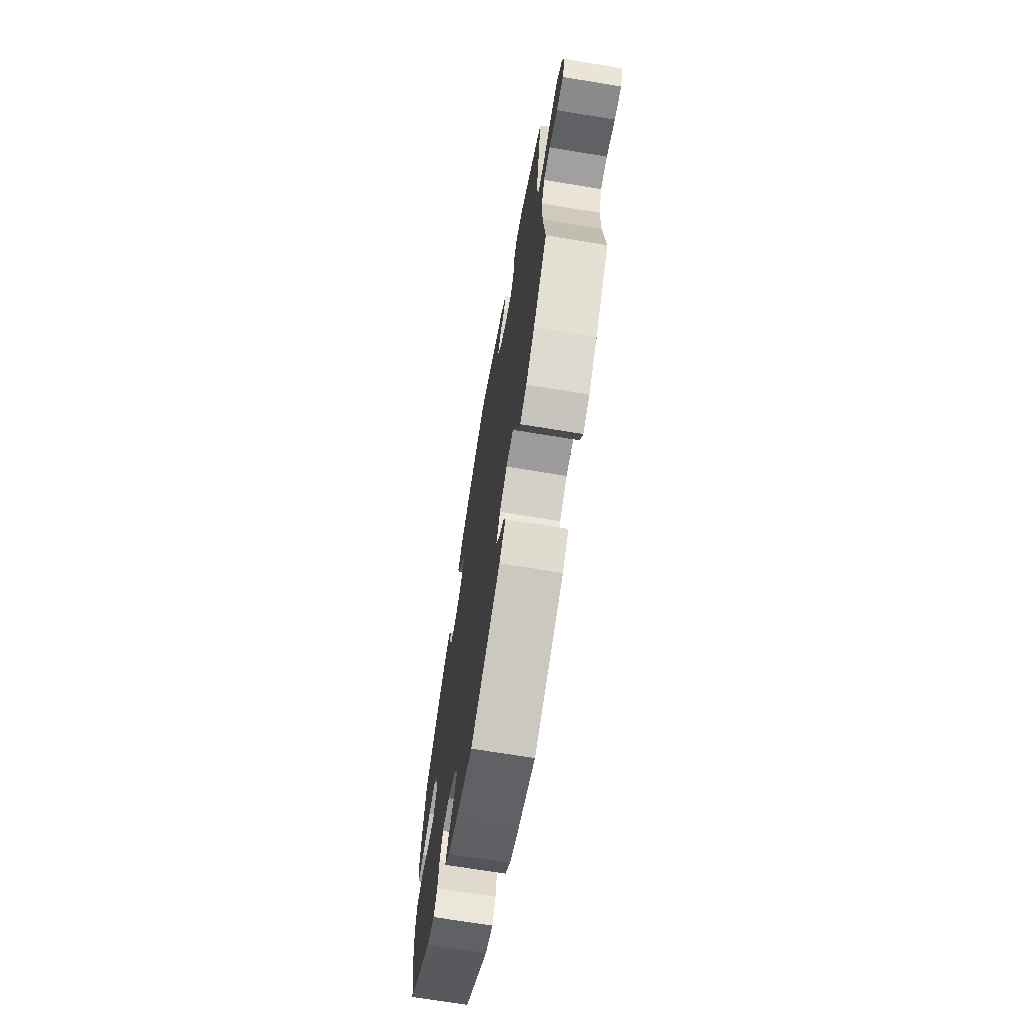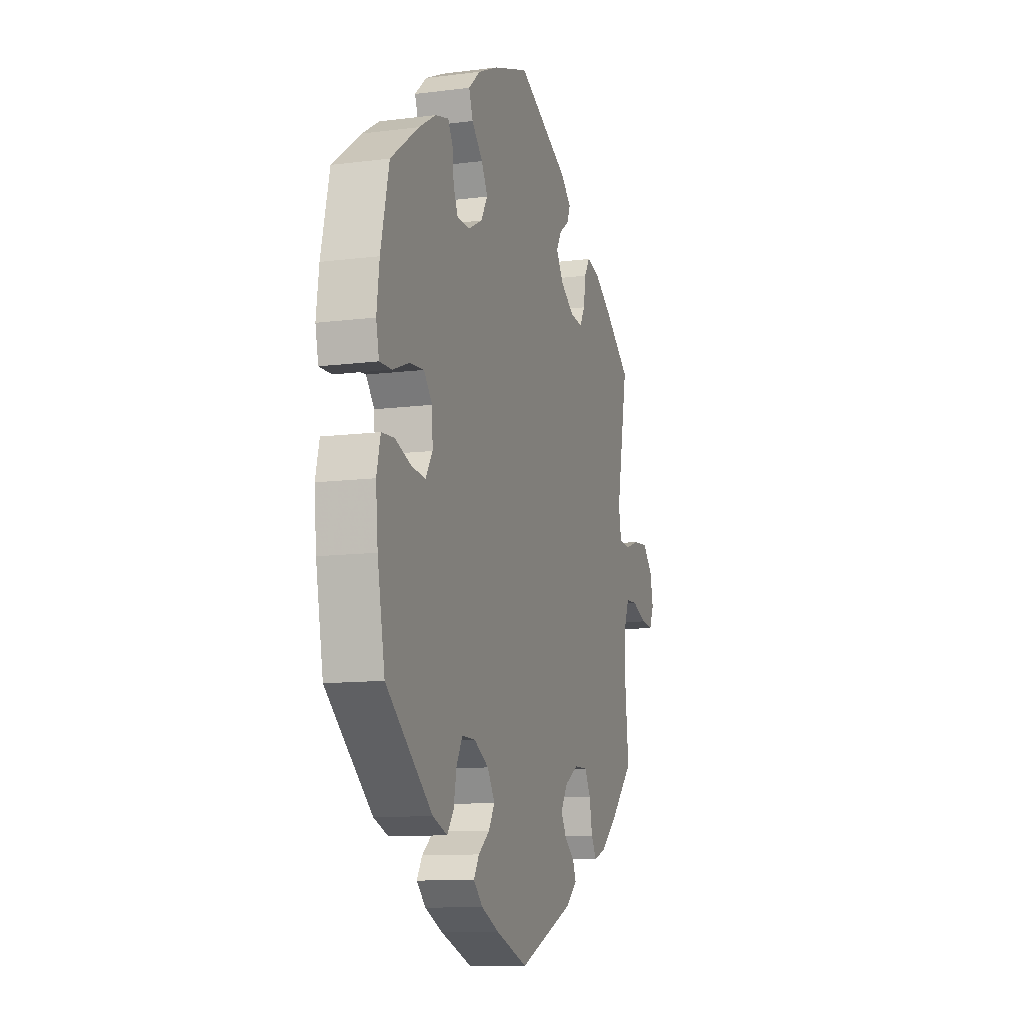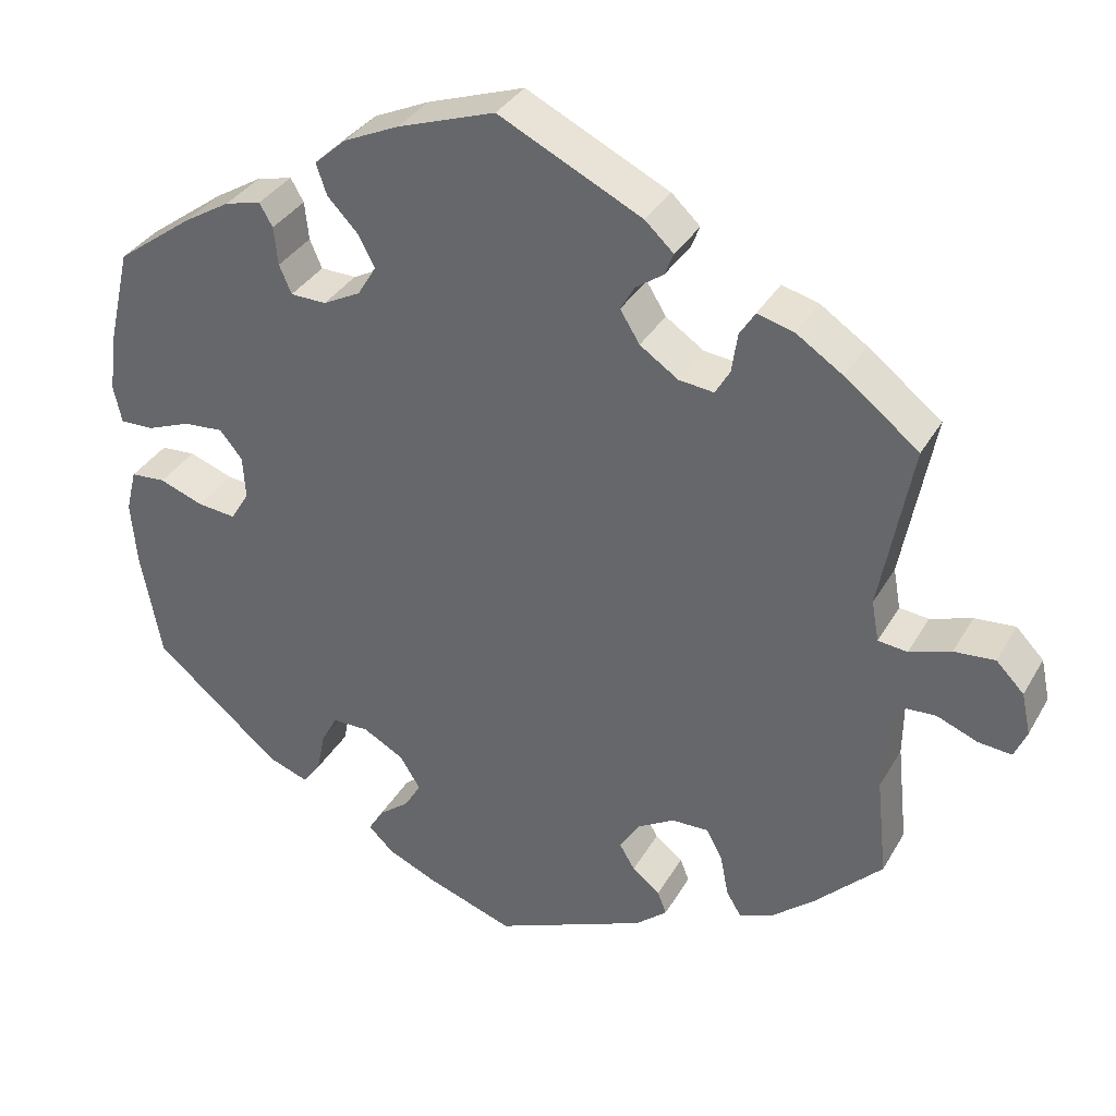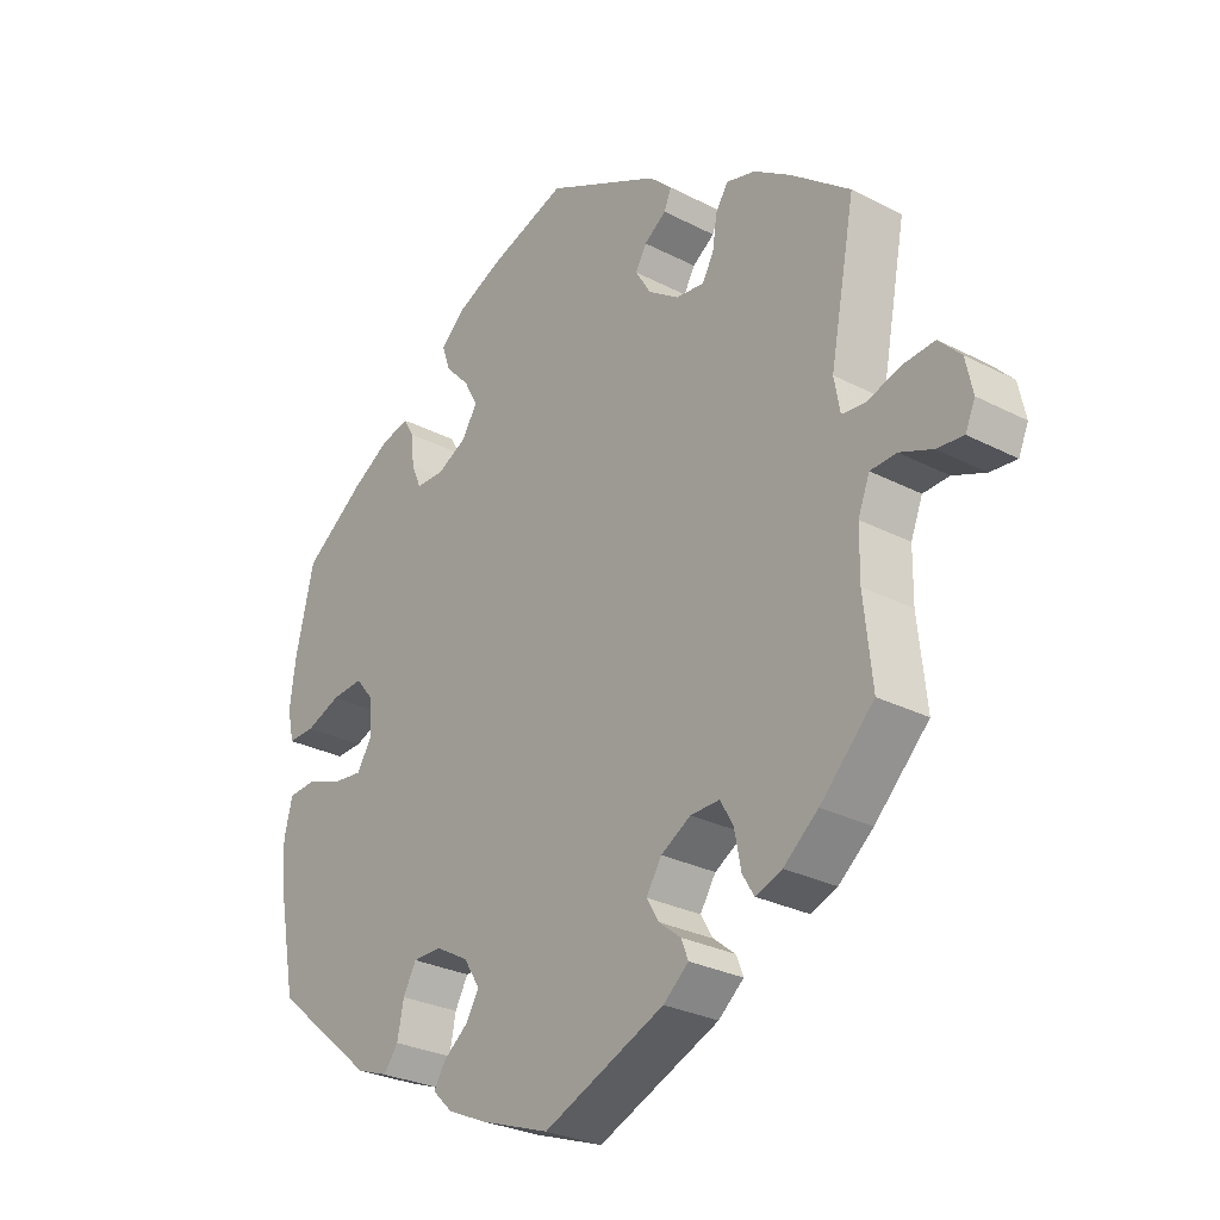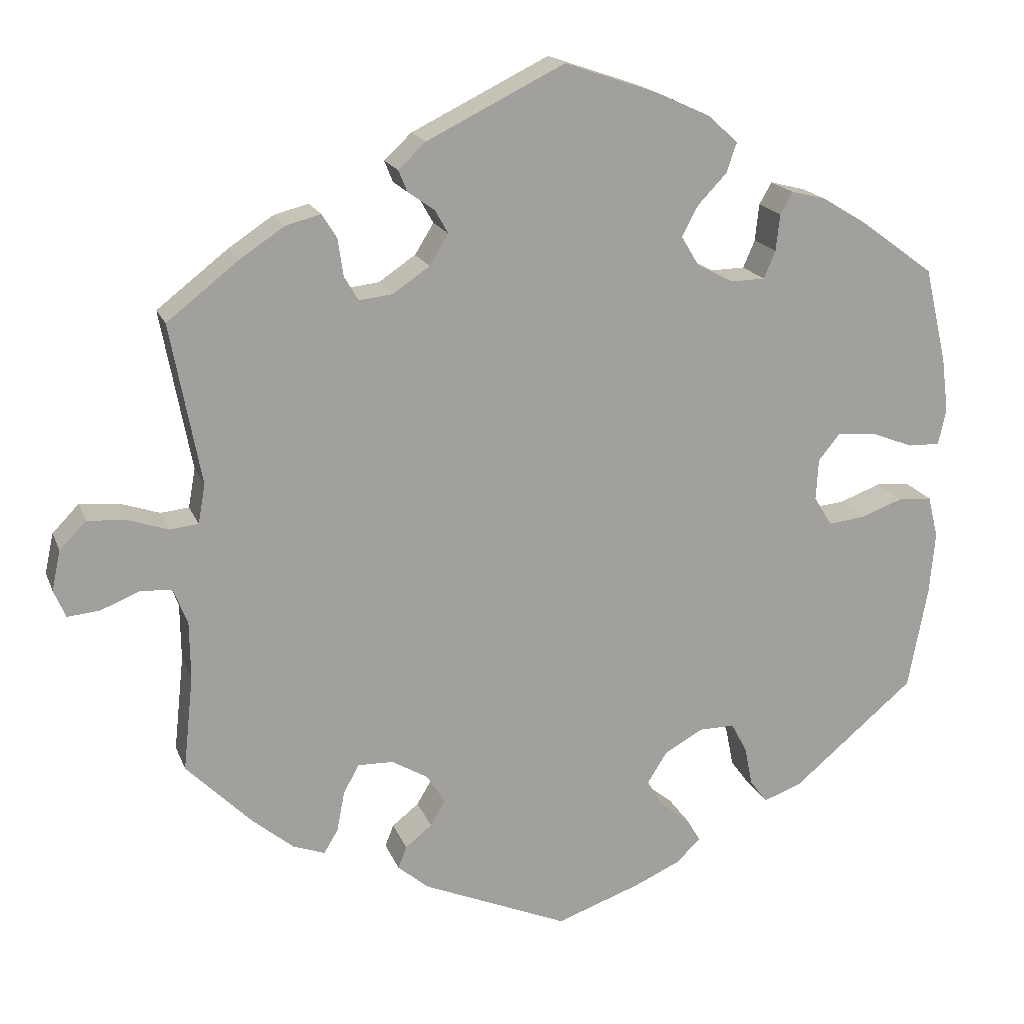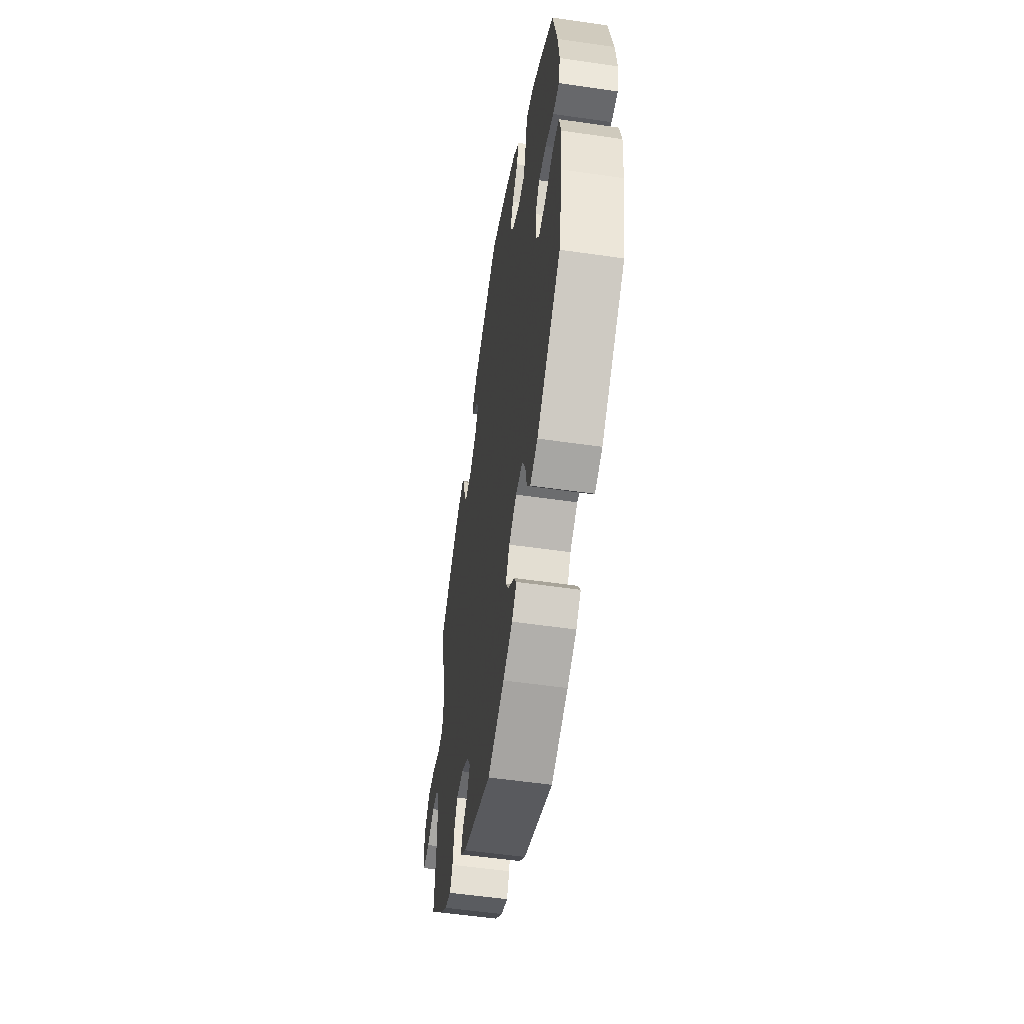
<metadata>
{"format":"obj","ext":"obj","renderer":"f3d","projection":"perspective","resolution":1024,"background":"white","views":[{"elev":-69.0,"azim":-99.4,"up":"+Z"},{"elev":-11.2,"azim":107.5,"up":"+Z"},{"elev":34.4,"azim":-154.0,"up":"+Z"},{"elev":-28.1,"azim":-128.2,"up":"+Z"},{"elev":17.8,"azim":-16.9,"up":"+Z"},{"elev":-53.9,"azim":81.2,"up":"+Z"}]}
</metadata>
<code>
v 0.119 0.07 0.537
v 0.187 0.07 0.506
v 0.226 0.07 0.471
v 0.213 0.07 0.433
v 0.176 0.07 0.394
v 0.155 0.07 0.355
v 0.178 0.07 0.317
v 0.224 0.07 0.293
v 0.268 0.07 0.294
v 0.283 0.07 0.329
v 0.288 0.07 0.376
v 0.304 0.07 0.404
v 0.348 0.07 0.393
v 0.406 0.07 0.358
v 0.5 0.07 0.289
v 0.528 0.07 0.169
v 0.537 0.07 0.098
v 0.527 0.07 0.052
v 0.486 0.07 0.053
v 0.432 0.07 0.074
v 0.383 0.07 0.078
v 0.355 0.07 0.044
v 0.352 0.07 -0.009
v 0.375 0.07 -0.046
v 0.422 0.07 -0.041
v 0.476 0.07 -0.021
v 0.519 0.07 -0.024
v 0.532 0.07 -0.077
v 0.525 0.07 -0.156
v 0.5 0.07 -0.289
v 0.344 0.07 -0.42
v 0.295 0.07 -0.438
v 0.273 0.07 -0.408
v 0.263 0.07 -0.358
v 0.243 0.07 -0.321
v 0.198 0.07 -0.321
v 0.148 0.07 -0.349
v 0.123 0.07 -0.389
v 0.143 0.07 -0.423
v 0.181 0.07 -0.453
v 0.199 0.07 -0.483
v 0.168 0.07 -0.513
v 0.108 0.07 -0.54
v 0.001 0.07 -0.578
v -0.186 0.07 -0.499
v -0.225 0.07 -0.466
v -0.214 0.07 -0.438
v -0.18 0.07 -0.411
v -0.161 0.07 -0.379
v -0.185 0.07 -0.341
v -0.231 0.07 -0.314
v -0.276 0.07 -0.313
v -0.296 0.07 -0.349
v -0.306 0.07 -0.401
v -0.324 0.07 -0.431
v -0.365 0.07 -0.416
v -0.418 0.07 -0.372
v -0.501 0.07 -0.289
v -0.488 0.07 -0.167
v -0.489 0.07 -0.094
v -0.507 0.07 -0.048
v -0.547 0.07 -0.046
v -0.597 0.07 -0.066
v -0.638 0.07 -0.07
v -0.653 0.07 -0.035
v -0.642 0.07 0.016
v -0.608 0.07 0.051
v -0.558 0.07 0.047
v -0.507 0.07 0.03
v -0.471 0.07 0.034
v -0.462 0.07 0.084
v -0.501 0.07 0.289
v -0.41 0.07 0.36
v -0.353 0.07 0.398
v -0.308 0.07 0.41
v -0.289 0.07 0.38
v -0.282 0.07 0.332
v -0.264 0.07 0.301
v -0.221 0.07 0.306
v -0.174 0.07 0.338
v -0.15 0.07 0.377
v -0.167 0.07 0.407
v -0.201 0.07 0.431
v -0.212 0.07 0.458
v -0.177 0.07 0.491
v -0.001 0.07 0.578
v 0.119 0 0.537
v 0.187 0 0.506
v 0.226 0 0.471
v 0.213 0 0.433
v 0.176 0 0.394
v 0.155 0 0.355
v 0.178 0 0.317
v 0.224 0 0.293
v 0.268 0 0.294
v 0.283 0 0.329
v 0.288 0 0.376
v 0.304 0 0.404
v 0.348 0 0.393
v 0.406 0 0.358
v 0.5 0 0.289
v 0.528 0 0.169
v 0.537 0 0.098
v 0.527 0 0.052
v 0.486 0 0.053
v 0.432 0 0.074
v 0.383 0 0.078
v 0.355 0 0.044
v 0.352 0 -0.009
v 0.375 0 -0.046
v 0.422 0 -0.041
v 0.476 0 -0.021
v 0.519 0 -0.024
v 0.532 0 -0.077
v 0.525 0 -0.156
v 0.5 0 -0.289
v 0.344 0 -0.42
v 0.295 0 -0.438
v 0.273 0 -0.408
v 0.263 0 -0.358
v 0.243 0 -0.321
v 0.198 0 -0.321
v 0.148 0 -0.349
v 0.123 0 -0.389
v 0.143 0 -0.423
v 0.181 0 -0.453
v 0.199 0 -0.483
v 0.168 0 -0.513
v 0.108 0 -0.54
v 0.001 0 -0.578
v -0.186 0 -0.499
v -0.225 0 -0.466
v -0.214 0 -0.438
v -0.18 0 -0.411
v -0.161 0 -0.379
v -0.185 0 -0.341
v -0.231 0 -0.314
v -0.276 0 -0.313
v -0.296 0 -0.349
v -0.306 0 -0.401
v -0.324 0 -0.431
v -0.365 0 -0.416
v -0.418 0 -0.372
v -0.501 0 -0.289
v -0.488 0 -0.167
v -0.489 0 -0.094
v -0.507 0 -0.048
v -0.547 0 -0.046
v -0.597 0 -0.066
v -0.638 0 -0.07
v -0.653 0 -0.035
v -0.642 0 0.016
v -0.608 0 0.051
v -0.558 0 0.047
v -0.507 0 0.03
v -0.471 0 0.034
v -0.462 0 0.084
v -0.501 0 0.289
v -0.41 0 0.36
v -0.353 0 0.398
v -0.308 0 0.41
v -0.289 0 0.38
v -0.282 0 0.332
v -0.264 0 0.301
v -0.221 0 0.306
v -0.174 0 0.338
v -0.15 0 0.377
v -0.167 0 0.407
v -0.201 0 0.431
v -0.212 0 0.458
v -0.177 0 0.491
v -0.001 0 0.578
f 82 83 84 85
f 81 82 85 86
f 80 81 86 1
f 74 75 76 77
f 74 77 78
f 71 72 73 74
f 70 71 74 78
f 66 67 68 69
f 64 65 66 69
f 62 63 64 69
f 61 62 69 70
f 60 61 70 78
f 56 57 58 59
f 53 54 55 56
f 52 53 56 59
f 51 52 59 60
f 45 46 47 48
f 45 48 49
f 44 45 49
f 43 44 49 50
f 39 40 41 42
f 38 39 42 43
f 31 32 33 34
f 31 34 35
f 30 31 35
f 29 30 35 36
f 25 26 27 28
f 24 25 28 29
f 17 18 19 20
f 17 20 21
f 16 17 21
f 15 16 21
f 14 15 21 22
f 10 11 12 13
f 9 10 13 14
f 2 3 4 5
f 2 5 6
f 79 80 1 2
f 51 60 78 79
f 50 51 79 2
f 38 43 50
f 37 38 50
f 36 37 50
f 24 29 36 50
f 23 24 50
f 22 23 50
f 9 14 22 50
f 8 9 50
f 7 8 50
f 6 7 50
f 2 6 50
f 171 170 169 168
f 172 171 168 167
f 87 172 167 166
f 163 162 161 160
f 164 163 160
f 160 159 158 157
f 164 160 157 156
f 155 154 153 152
f 155 152 151 150
f 155 150 149 148
f 156 155 148 147
f 164 156 147 146
f 145 144 143 142
f 142 141 140 139
f 145 142 139 138
f 146 145 138 137
f 134 133 132 131
f 135 134 131
f 135 131 130
f 136 135 130 129
f 128 127 126 125
f 129 128 125 124
f 120 119 118 117
f 121 120 117
f 121 117 116
f 122 121 116 115
f 114 113 112 111
f 115 114 111 110
f 106 105 104 103
f 107 106 103
f 107 103 102
f 107 102 101
f 108 107 101 100
f 99 98 97 96
f 100 99 96 95
f 91 90 89 88
f 92 91 88
f 88 87 166 165
f 165 164 146 137
f 88 165 137 136
f 136 129 124
f 136 124 123
f 136 123 122
f 136 122 115 110
f 136 110 109
f 136 109 108
f 136 108 100 95
f 136 95 94
f 136 94 93
f 136 93 92
f 136 92 88
f 1 87 88 2
f 2 88 89 3
f 3 89 90 4
f 4 90 91 5
f 5 91 92 6
f 6 92 93 7
f 7 93 94 8
f 8 94 95 9
f 9 95 96 10
f 10 96 97 11
f 11 97 98 12
f 12 98 99 13
f 13 99 100 14
f 14 100 101 15
f 15 101 102 16
f 16 102 103 17
f 17 103 104 18
f 18 104 105 19
f 19 105 106 20
f 20 106 107 21
f 21 107 108 22
f 22 108 109 23
f 23 109 110 24
f 24 110 111 25
f 25 111 112 26
f 26 112 113 27
f 27 113 114 28
f 28 114 115 29
f 29 115 116 30
f 30 116 117 31
f 31 117 118 32
f 32 118 119 33
f 33 119 120 34
f 34 120 121 35
f 35 121 122 36
f 36 122 123 37
f 37 123 124 38
f 38 124 125 39
f 39 125 126 40
f 40 126 127 41
f 41 127 128 42
f 42 128 129 43
f 43 129 130 44
f 44 130 131 45
f 45 131 132 46
f 46 132 133 47
f 47 133 134 48
f 48 134 135 49
f 49 135 136 50
f 50 136 137 51
f 51 137 138 52
f 52 138 139 53
f 53 139 140 54
f 54 140 141 55
f 55 141 142 56
f 56 142 143 57
f 57 143 144 58
f 58 144 145 59
f 59 145 146 60
f 60 146 147 61
f 61 147 148 62
f 62 148 149 63
f 63 149 150 64
f 64 150 151 65
f 65 151 152 66
f 66 152 153 67
f 67 153 154 68
f 68 154 155 69
f 69 155 156 70
f 70 156 157 71
f 71 157 158 72
f 72 158 159 73
f 73 159 160 74
f 74 160 161 75
f 75 161 162 76
f 76 162 163 77
f 77 163 164 78
f 78 164 165 79
f 79 165 166 80
f 80 166 167 81
f 81 167 168 82
f 82 168 169 83
f 83 169 170 84
f 84 170 171 85
f 85 171 172 86
f 86 172 87 1

</code>
